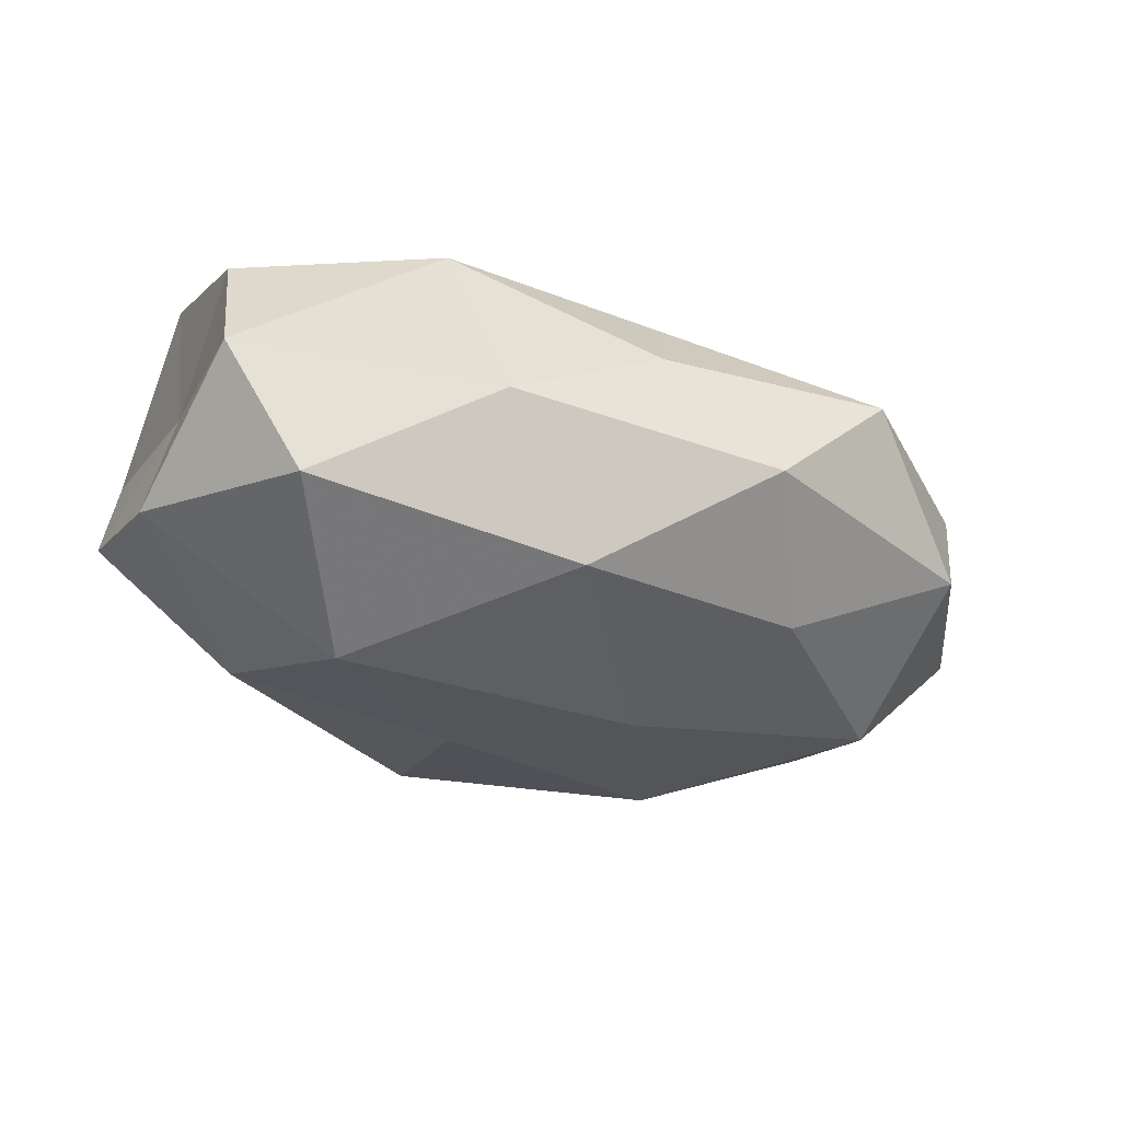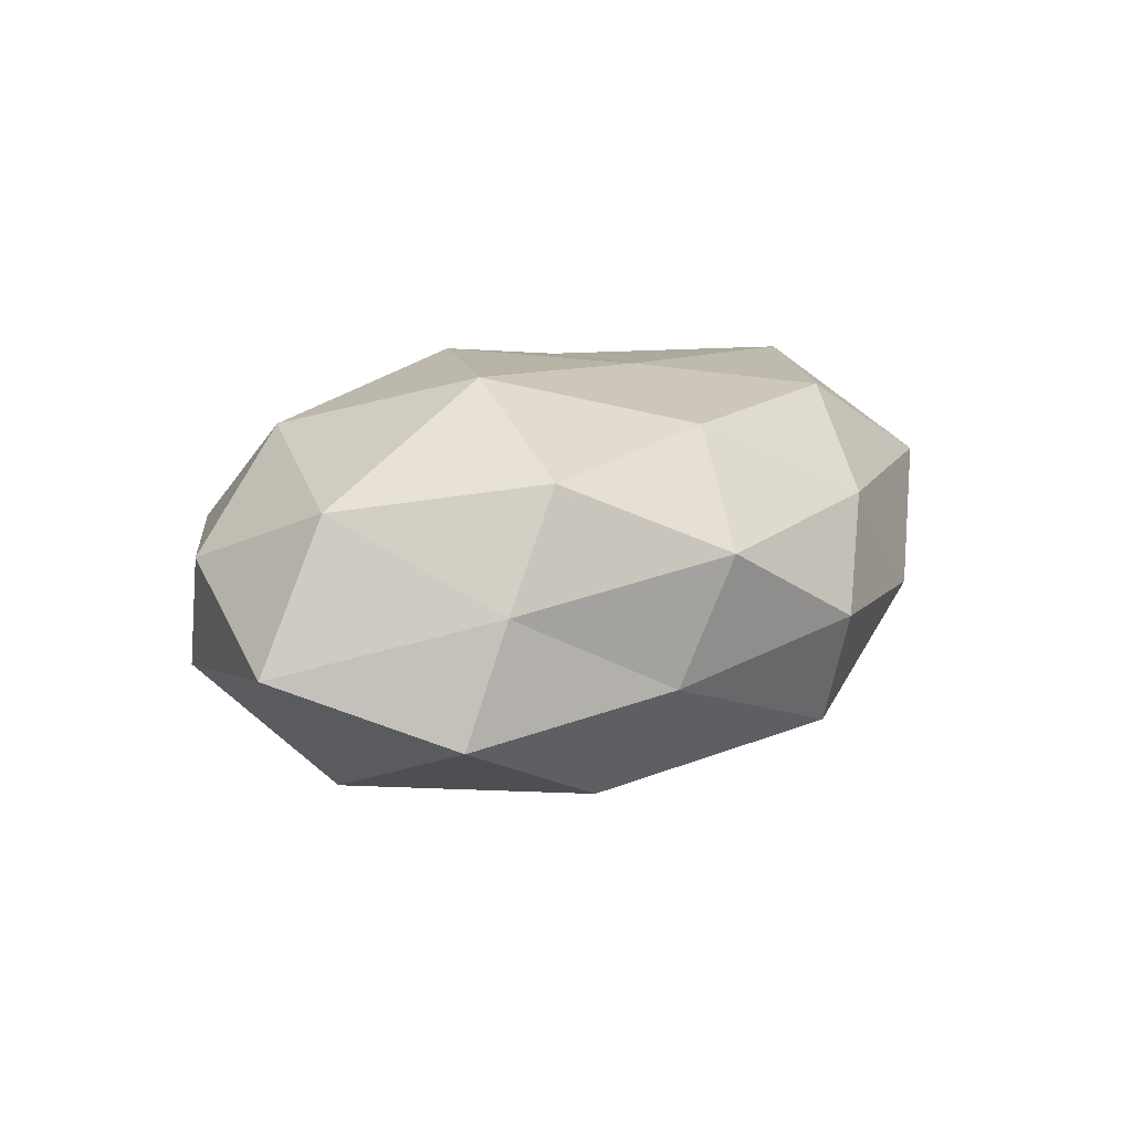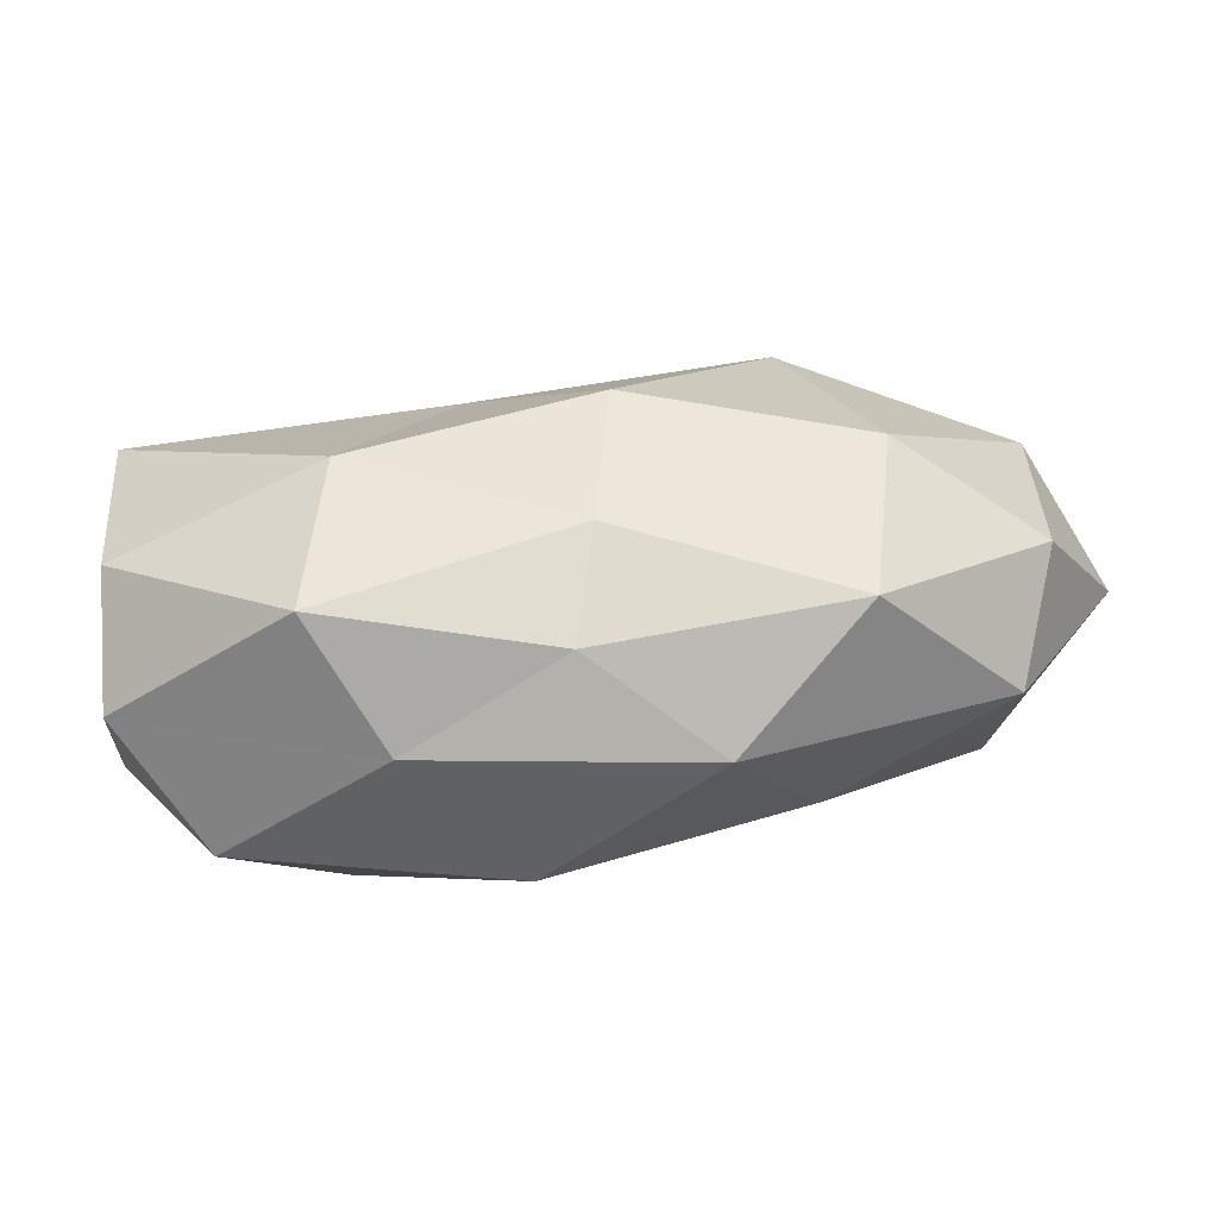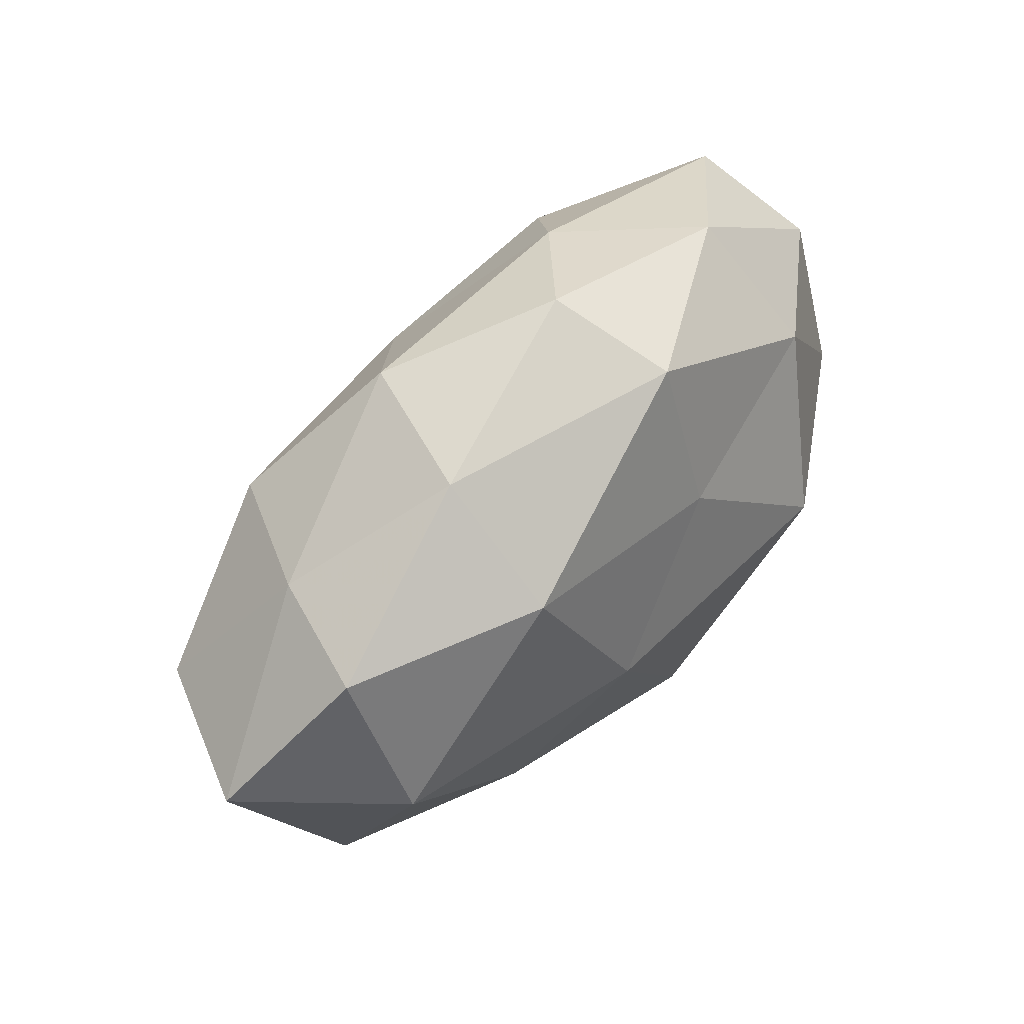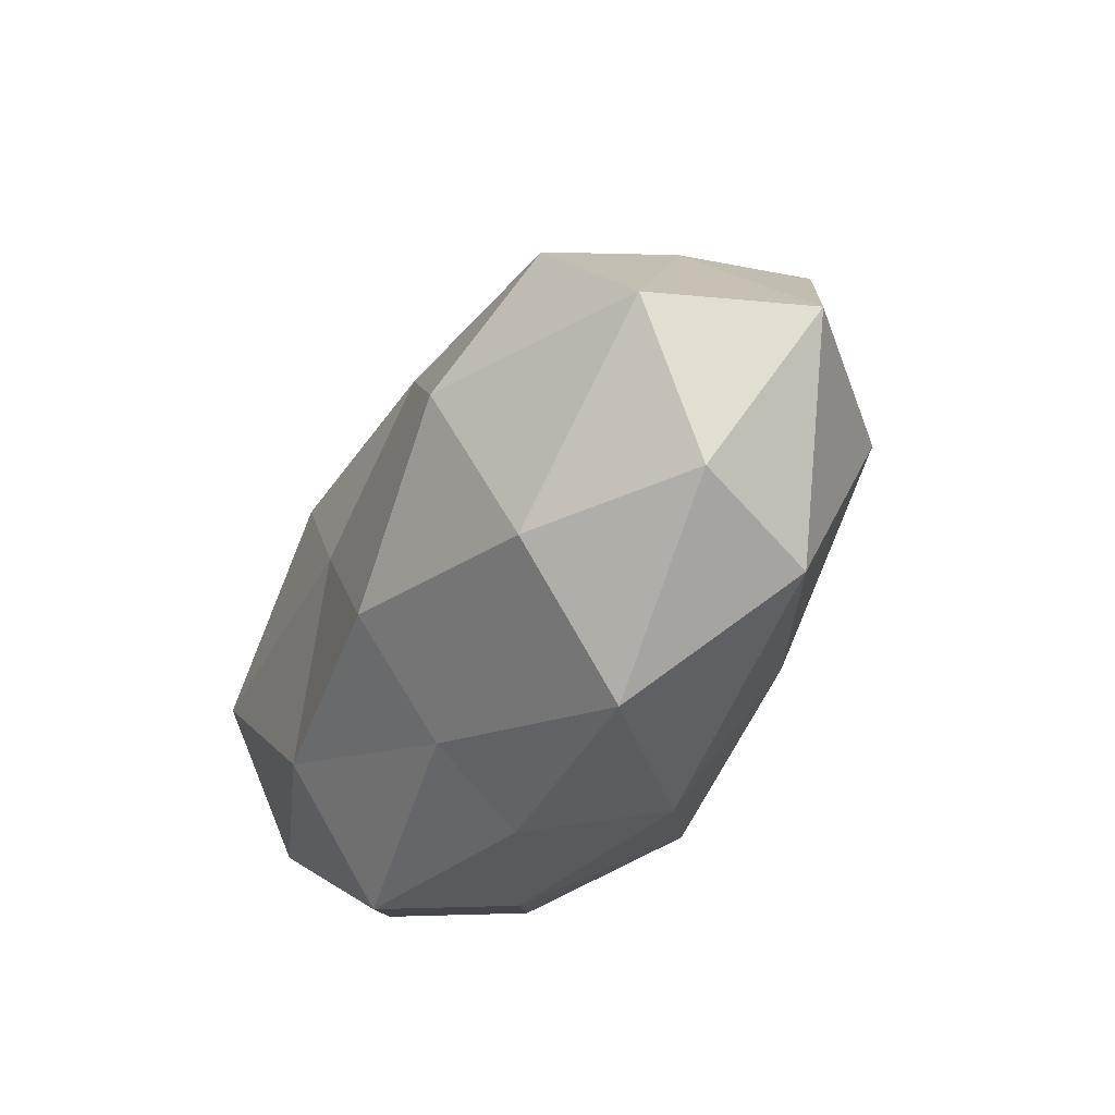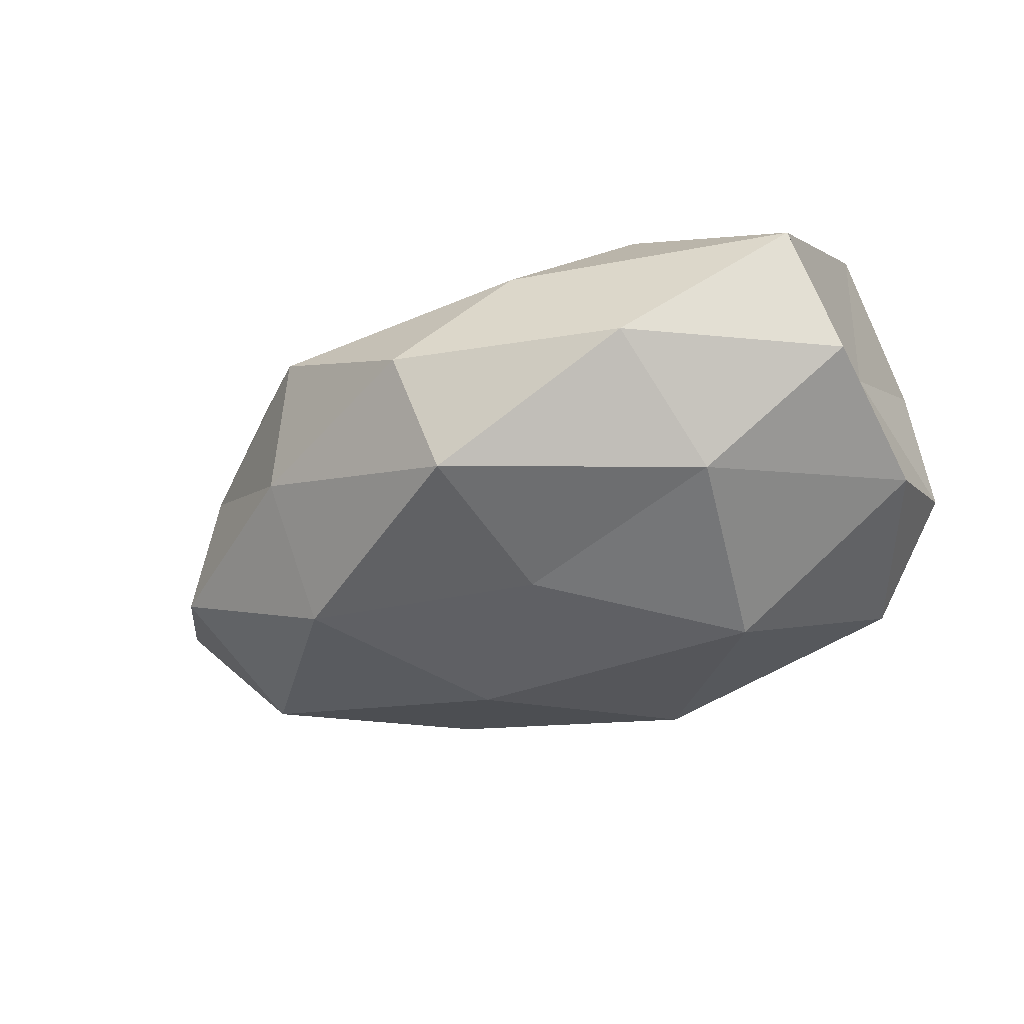
<metadata>
{"format":"obj","ext":"obj","renderer":"f3d","projection":"perspective","resolution":1024,"background":"white","views":[{"elev":-35.1,"azim":-23.4,"up":"+Z"},{"elev":12.8,"azim":125.8,"up":"+Z"},{"elev":-78.3,"azim":4.6,"up":"+Y"},{"elev":52.0,"azim":130.5,"up":"+Y"},{"elev":-33.0,"azim":62.7,"up":"+Y"},{"elev":-36.2,"azim":-148.5,"up":"+Z"}]}
</metadata>
<code>
v -0.02196 -0.0005425 0.001683
v -0.01188 -0.01608 0.004471
v -0.02195 -0.008931 0.006071
v 0.02188 -0.0101 -0.003531
v 0.008709 0.0169 0.003849
v -0.02267 0.01087 0.004481
v 0.02179 0.009063 -0.005204
v 0.02403 -0.00731 0.003266
v 0.01931 0.009998 0.001483
v 0.01154 0.002151 0.01226
v 0.02417 0.001921 0.006771
v -0.006806 0.01572 0.004595
v -0.01378 0.01528 -0.002119
v -0.02405 0.007679 -0.002529
v -0.01234 -0.002039 -0.01256
v -0.008089 -0.01584 -0.002923
v 0.002108 0.01048 0.009242
v -0.01765 -0.01141 -0.008186
v 0.01579 0.01035 0.007948
v 0.01467 -0.01571 0.003006
v 0.001947 -0.01264 0.006997
v -0.0005646 0.01877 -0.00111
v 0.0007053 -0.0161 0.001686
v 0.007518 -0.01651 -0.004122
v 0.01621 -0.008503 0.009319
v 0.00315 -0.006806 0.01232
v 0.01104 0.01493 -0.00334
v 0.0282 0.001022 -0.00127
v -0.002195 0.01625 -0.007945
v 0.0117 -0.008947 -0.00856
v -0.002707 0.006603 -0.0107
v -0.002305 -0.01239 -0.01036
v 0.02101 -0.0002561 -0.008868
v -0.01041 -0.008915 0.01043
v 0.01111 0.009615 -0.01012
v -0.02363 -0.001606 -0.00592
v 0.005376 -0.001289 -0.0121
v -0.004462 0.001394 0.01124
v -0.0121 0.009729 0.00981
v -0.02245 0.00058 0.01037
v -0.01543 0.008501 -0.008248
v -0.02223 -0.01132 -0.0008961
f 6 12 13
f 1 6 14
f 14 6 13
f 5 12 17
f 9 5 19
f 9 19 11
f 11 19 10
f 19 5 17
f 17 10 19
f 4 8 20
f 5 22 12
f 13 12 22
f 2 16 23
f 2 23 21
f 21 23 20
f 4 20 24
f 23 16 24
f 24 20 23
f 8 11 25
f 11 10 25
f 25 20 8
f 21 20 25
f 25 10 26
f 26 21 25
f 27 5 9
f 7 27 9
f 27 22 5
f 28 8 4
f 7 9 28
f 28 11 8
f 9 11 28
f 22 29 13
f 27 29 22
f 30 4 24
f 15 32 18
f 16 18 32
f 16 32 24
f 24 32 30
f 28 4 33
f 7 28 33
f 33 4 30
f 3 2 34
f 2 21 34
f 34 21 26
f 7 35 27
f 35 29 27
f 35 31 29
f 7 33 35
f 1 14 36
f 18 36 15
f 31 37 15
f 37 32 15
f 37 30 32
f 33 30 37
f 35 37 31
f 33 37 35
f 38 10 17
f 38 26 10
f 34 26 38
f 6 39 12
f 17 12 39
f 39 38 17
f 3 40 1
f 40 6 1
f 3 34 40
f 34 38 40
f 40 39 6
f 40 38 39
f 13 41 14
f 29 41 13
f 15 41 31
f 29 31 41
f 36 14 41
f 36 41 15
f 3 1 42
f 3 42 2
f 42 16 2
f 42 18 16
f 1 36 42
f 42 36 18

</code>
